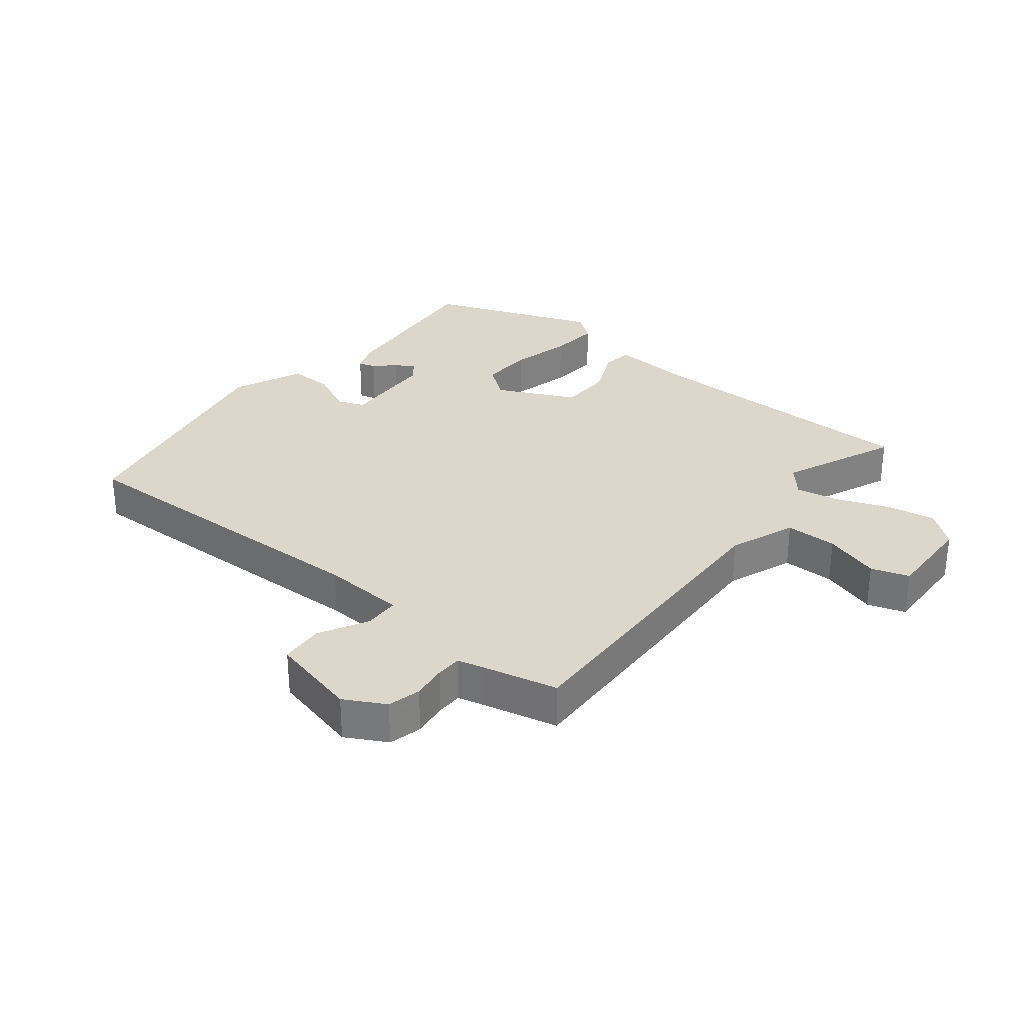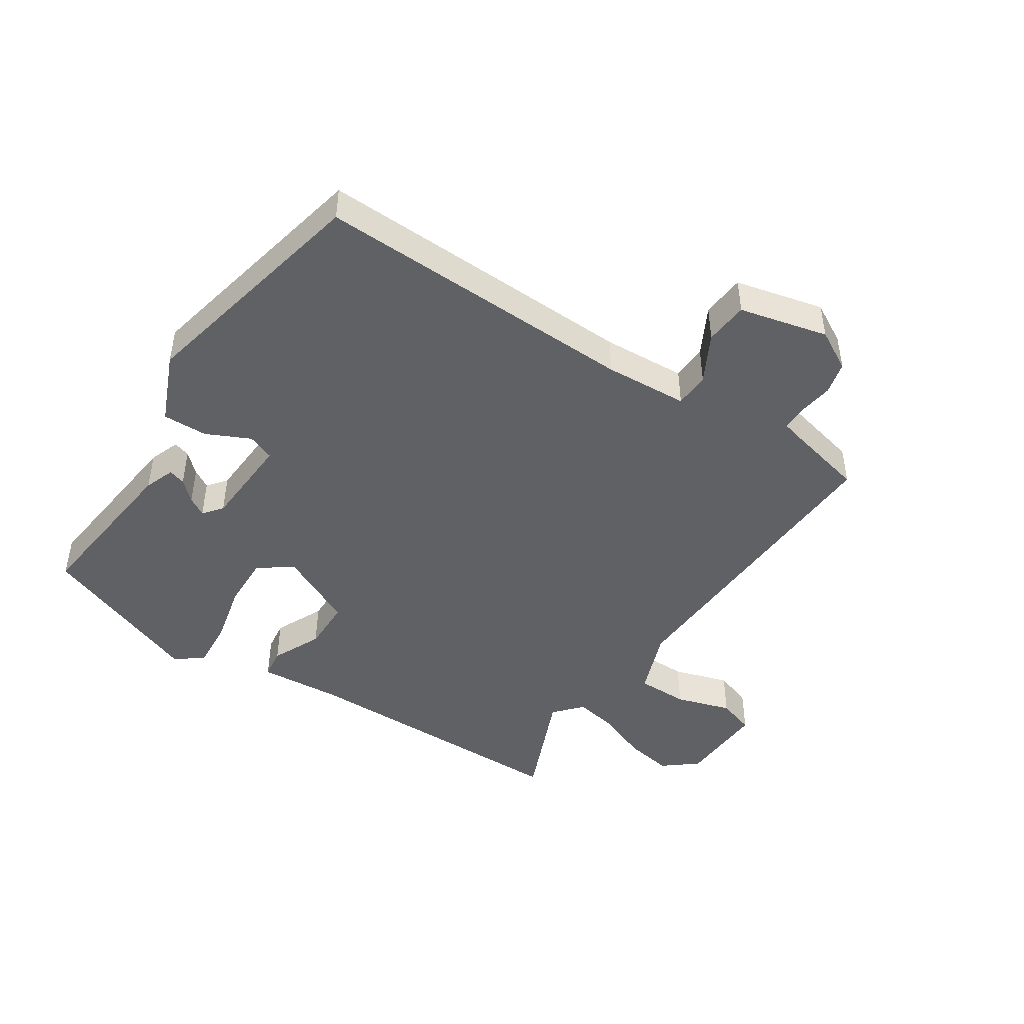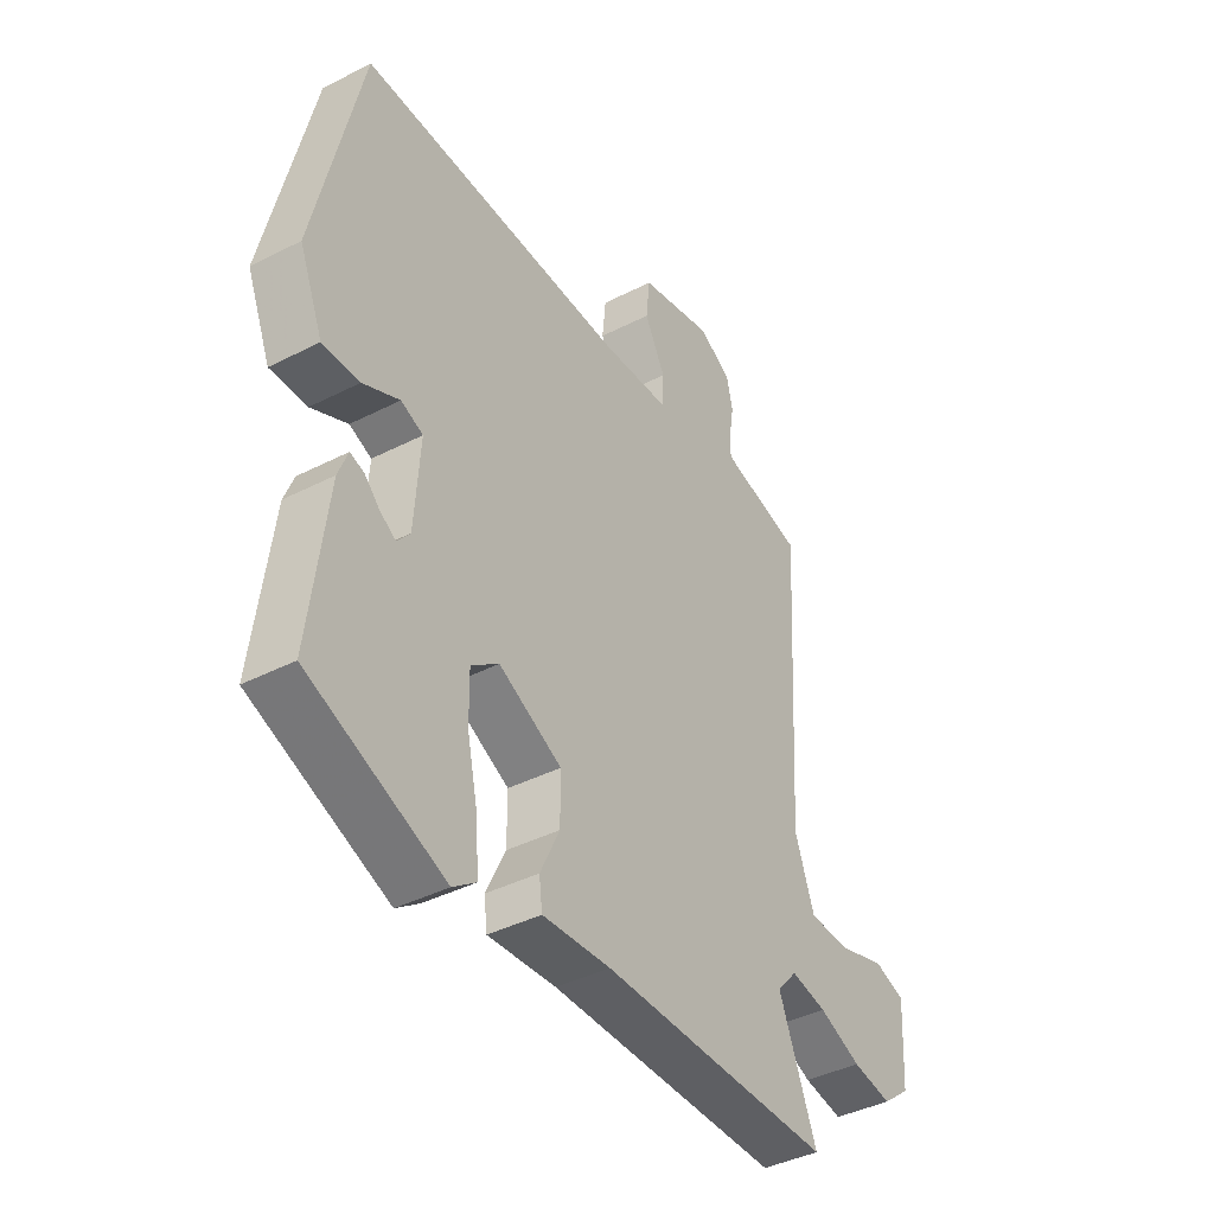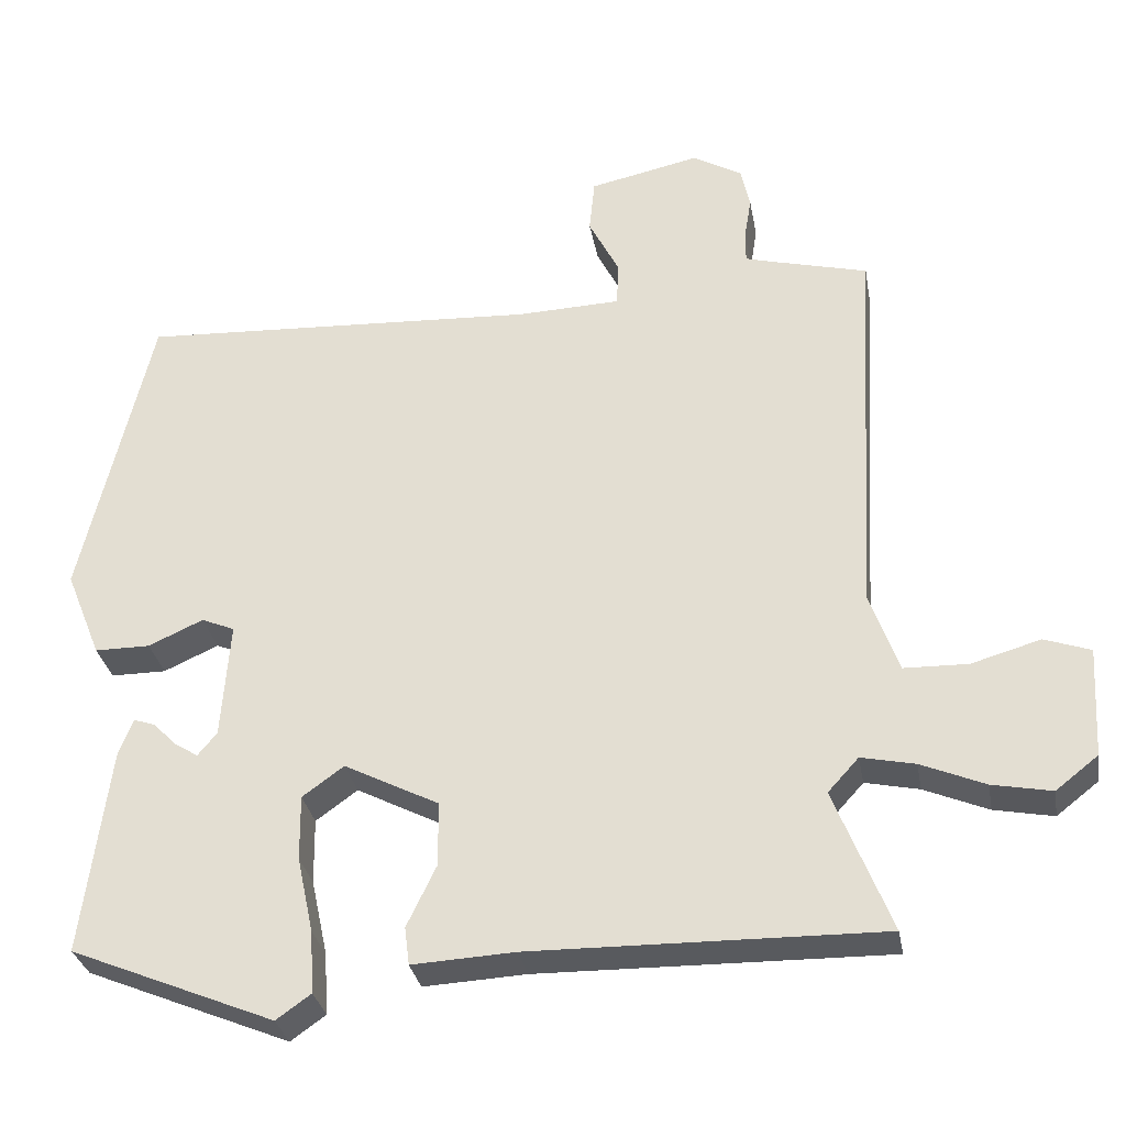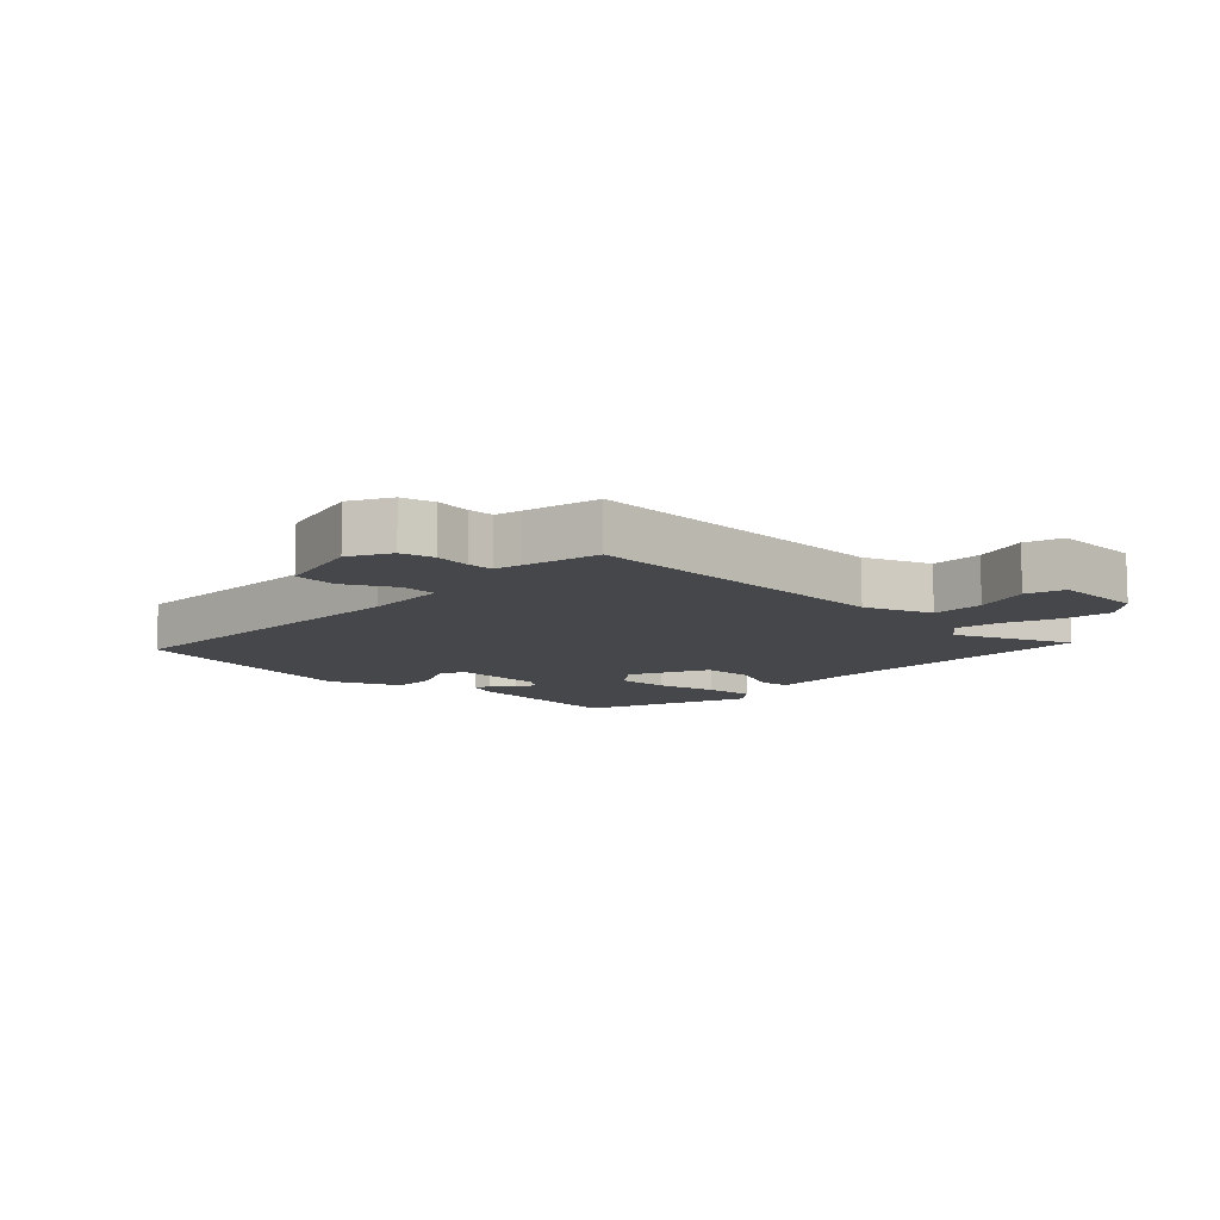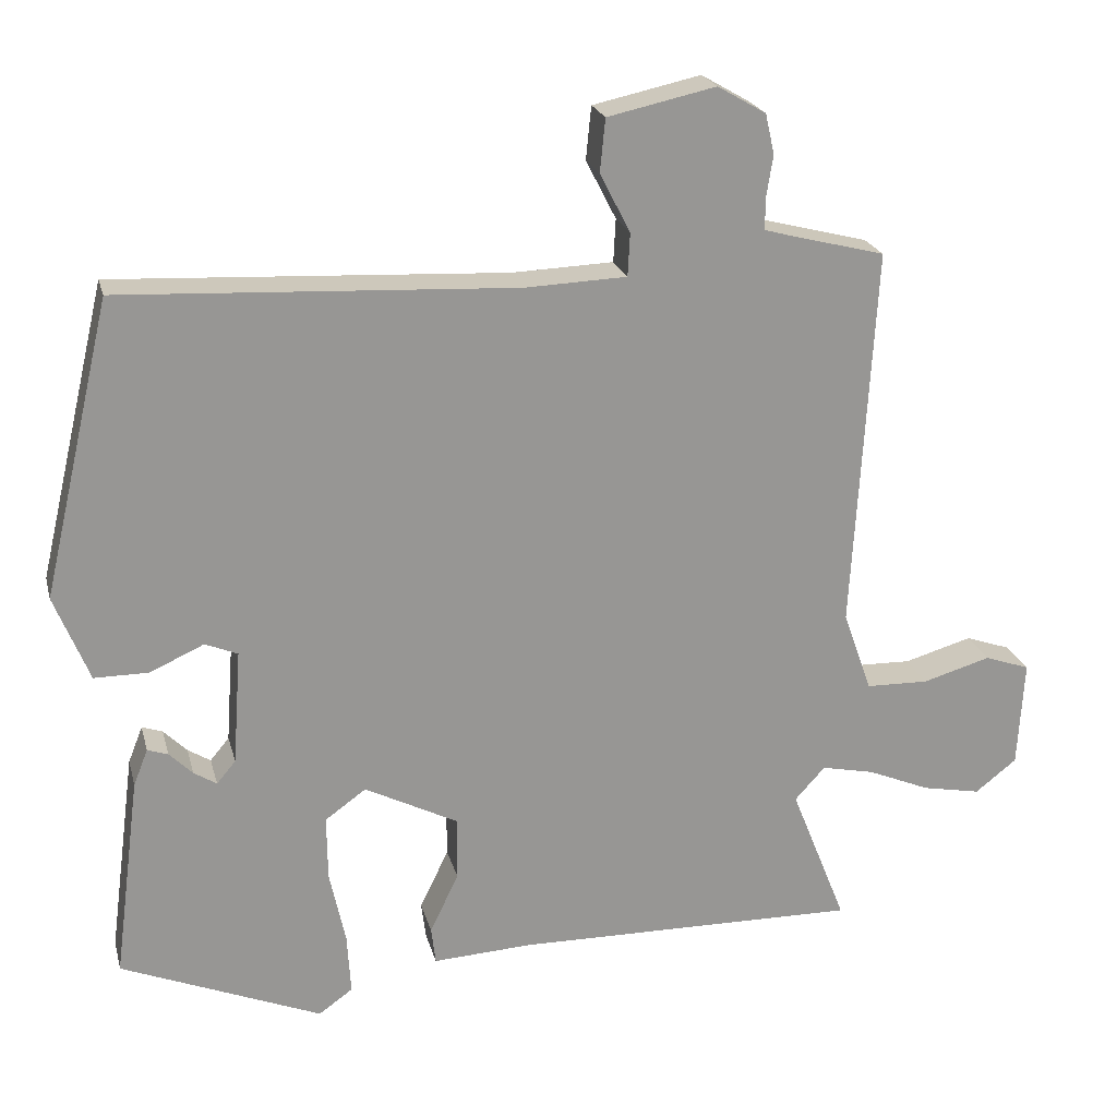
<metadata>
{"format":"obj","ext":"obj","renderer":"f3d","projection":"perspective","resolution":1024,"background":"white","views":[{"elev":30.6,"azim":40.1,"up":"+Y"},{"elev":-45.9,"azim":-32.2,"up":"+Y"},{"elev":-40.1,"azim":-57.6,"up":"+Z"},{"elev":-31.1,"azim":10.0,"up":"+Z"},{"elev":-10.2,"azim":47.6,"up":"+Y"},{"elev":22.1,"azim":-13.8,"up":"+Z"}]}
</metadata>
<code>
v -0.449 0.07 0.518
v 0.071 0.07 0.491
v 0.205 0.07 0.496
v 0.208 0.07 0.553
v 0.168 0.07 0.631
v 0.175 0.07 0.701
v 0.318 0.07 0.732
v 0.382 0.07 0.695
v 0.394 0.07 0.642
v 0.385 0.07 0.586
v 0.385 0.07 0.545
v 0.425 0.07 0.534
v 0.546 0.07 0.503
v 0.517 0.07 -0.004
v 0.555 0.07 -0.111
v 0.638 0.07 -0.113
v 0.728 0.07 -0.087
v 0.788 0.07 -0.108
v 0.78 0.07 -0.251
v 0.725 0.07 -0.294
v 0.648 0.07 -0.279
v 0.565 0.07 -0.244
v 0.495 0.07 -0.229
v 0.455 0.07 -0.273
v 0.529 0.07 -0.459
v 0.075 0.07 -0.452
v -0.058 0.07 -0.459
v -0.064 0.07 -0.41
v -0.026 0.07 -0.331
v -0.026 0.07 -0.247
v -0.149 0.07 -0.184
v -0.203 0.07 -0.223
v -0.202 0.07 -0.308
v -0.181 0.07 -0.406
v -0.176 0.07 -0.487
v -0.221 0.07 -0.519
v -0.486 0.07 -0.41
v -0.451 0.07 -0.141
v -0.432 0.07 -0.093
v -0.405 0.07 -0.102
v -0.374 0.07 -0.133
v -0.344 0.07 -0.152
v -0.319 0.07 -0.122
v -0.308 0.07 0.03
v -0.351 0.07 0.048
v -0.422 0.07 0.016
v -0.494 0.07 0.016
v -0.54 0.07 0.13
v -0.449 0 0.518
v 0.071 0 0.491
v 0.205 0 0.496
v 0.208 0 0.553
v 0.168 0 0.631
v 0.175 0 0.701
v 0.318 0 0.732
v 0.382 0 0.695
v 0.394 0 0.642
v 0.385 0 0.586
v 0.385 0 0.545
v 0.425 0 0.534
v 0.546 0 0.503
v 0.517 0 -0.004
v 0.555 0 -0.111
v 0.638 0 -0.113
v 0.728 0 -0.087
v 0.788 0 -0.108
v 0.78 0 -0.251
v 0.725 0 -0.294
v 0.648 0 -0.279
v 0.565 0 -0.244
v 0.495 0 -0.229
v 0.455 0 -0.273
v 0.529 0 -0.459
v 0.075 0 -0.452
v -0.058 0 -0.459
v -0.064 0 -0.41
v -0.026 0 -0.331
v -0.026 0 -0.247
v -0.149 0 -0.184
v -0.203 0 -0.223
v -0.202 0 -0.308
v -0.181 0 -0.406
v -0.176 0 -0.487
v -0.221 0 -0.519
v -0.486 0 -0.41
v -0.451 0 -0.141
v -0.432 0 -0.093
v -0.405 0 -0.102
v -0.374 0 -0.133
v -0.344 0 -0.152
v -0.319 0 -0.122
v -0.308 0 0.03
v -0.351 0 0.048
v -0.422 0 0.016
v -0.494 0 0.016
v -0.54 0 0.13
f 45 46 47 48
f 44 45 48 1
f 38 39 40 41
f 38 41 42
f 37 38 42
f 36 37 42 43
f 33 34 35 36
f 32 33 36 43
f 26 27 28 29
f 24 25 26 29
f 23 24 29 30
f 19 20 21 22
f 19 22 23
f 16 17 18 19
f 15 16 19 23
f 14 15 23 30
f 12 13 14 30
f 7 8 9 10
f 7 10 11
f 4 5 6 7
f 3 4 7 11
f 44 1 2
f 44 2 3
f 31 32 43 44
f 12 30 31 44
f 3 11 12 44
f 96 95 94 93
f 49 96 93 92
f 89 88 87 86
f 90 89 86
f 90 86 85
f 91 90 85 84
f 84 83 82 81
f 91 84 81 80
f 77 76 75 74
f 77 74 73 72
f 78 77 72 71
f 70 69 68 67
f 71 70 67
f 67 66 65 64
f 71 67 64 63
f 78 71 63 62
f 78 62 61 60
f 58 57 56 55
f 59 58 55
f 55 54 53 52
f 59 55 52 51
f 50 49 92
f 51 50 92
f 92 91 80 79
f 92 79 78 60
f 92 60 59 51
f 1 49 50 2
f 2 50 51 3
f 3 51 52 4
f 4 52 53 5
f 5 53 54 6
f 6 54 55 7
f 7 55 56 8
f 8 56 57 9
f 9 57 58 10
f 10 58 59 11
f 11 59 60 12
f 12 60 61 13
f 13 61 62 14
f 14 62 63 15
f 15 63 64 16
f 16 64 65 17
f 17 65 66 18
f 18 66 67 19
f 19 67 68 20
f 20 68 69 21
f 21 69 70 22
f 22 70 71 23
f 23 71 72 24
f 24 72 73 25
f 25 73 74 26
f 26 74 75 27
f 27 75 76 28
f 28 76 77 29
f 29 77 78 30
f 30 78 79 31
f 31 79 80 32
f 32 80 81 33
f 33 81 82 34
f 34 82 83 35
f 35 83 84 36
f 36 84 85 37
f 37 85 86 38
f 38 86 87 39
f 39 87 88 40
f 40 88 89 41
f 41 89 90 42
f 42 90 91 43
f 43 91 92 44
f 44 92 93 45
f 45 93 94 46
f 46 94 95 47
f 47 95 96 48
f 48 96 49 1

</code>
